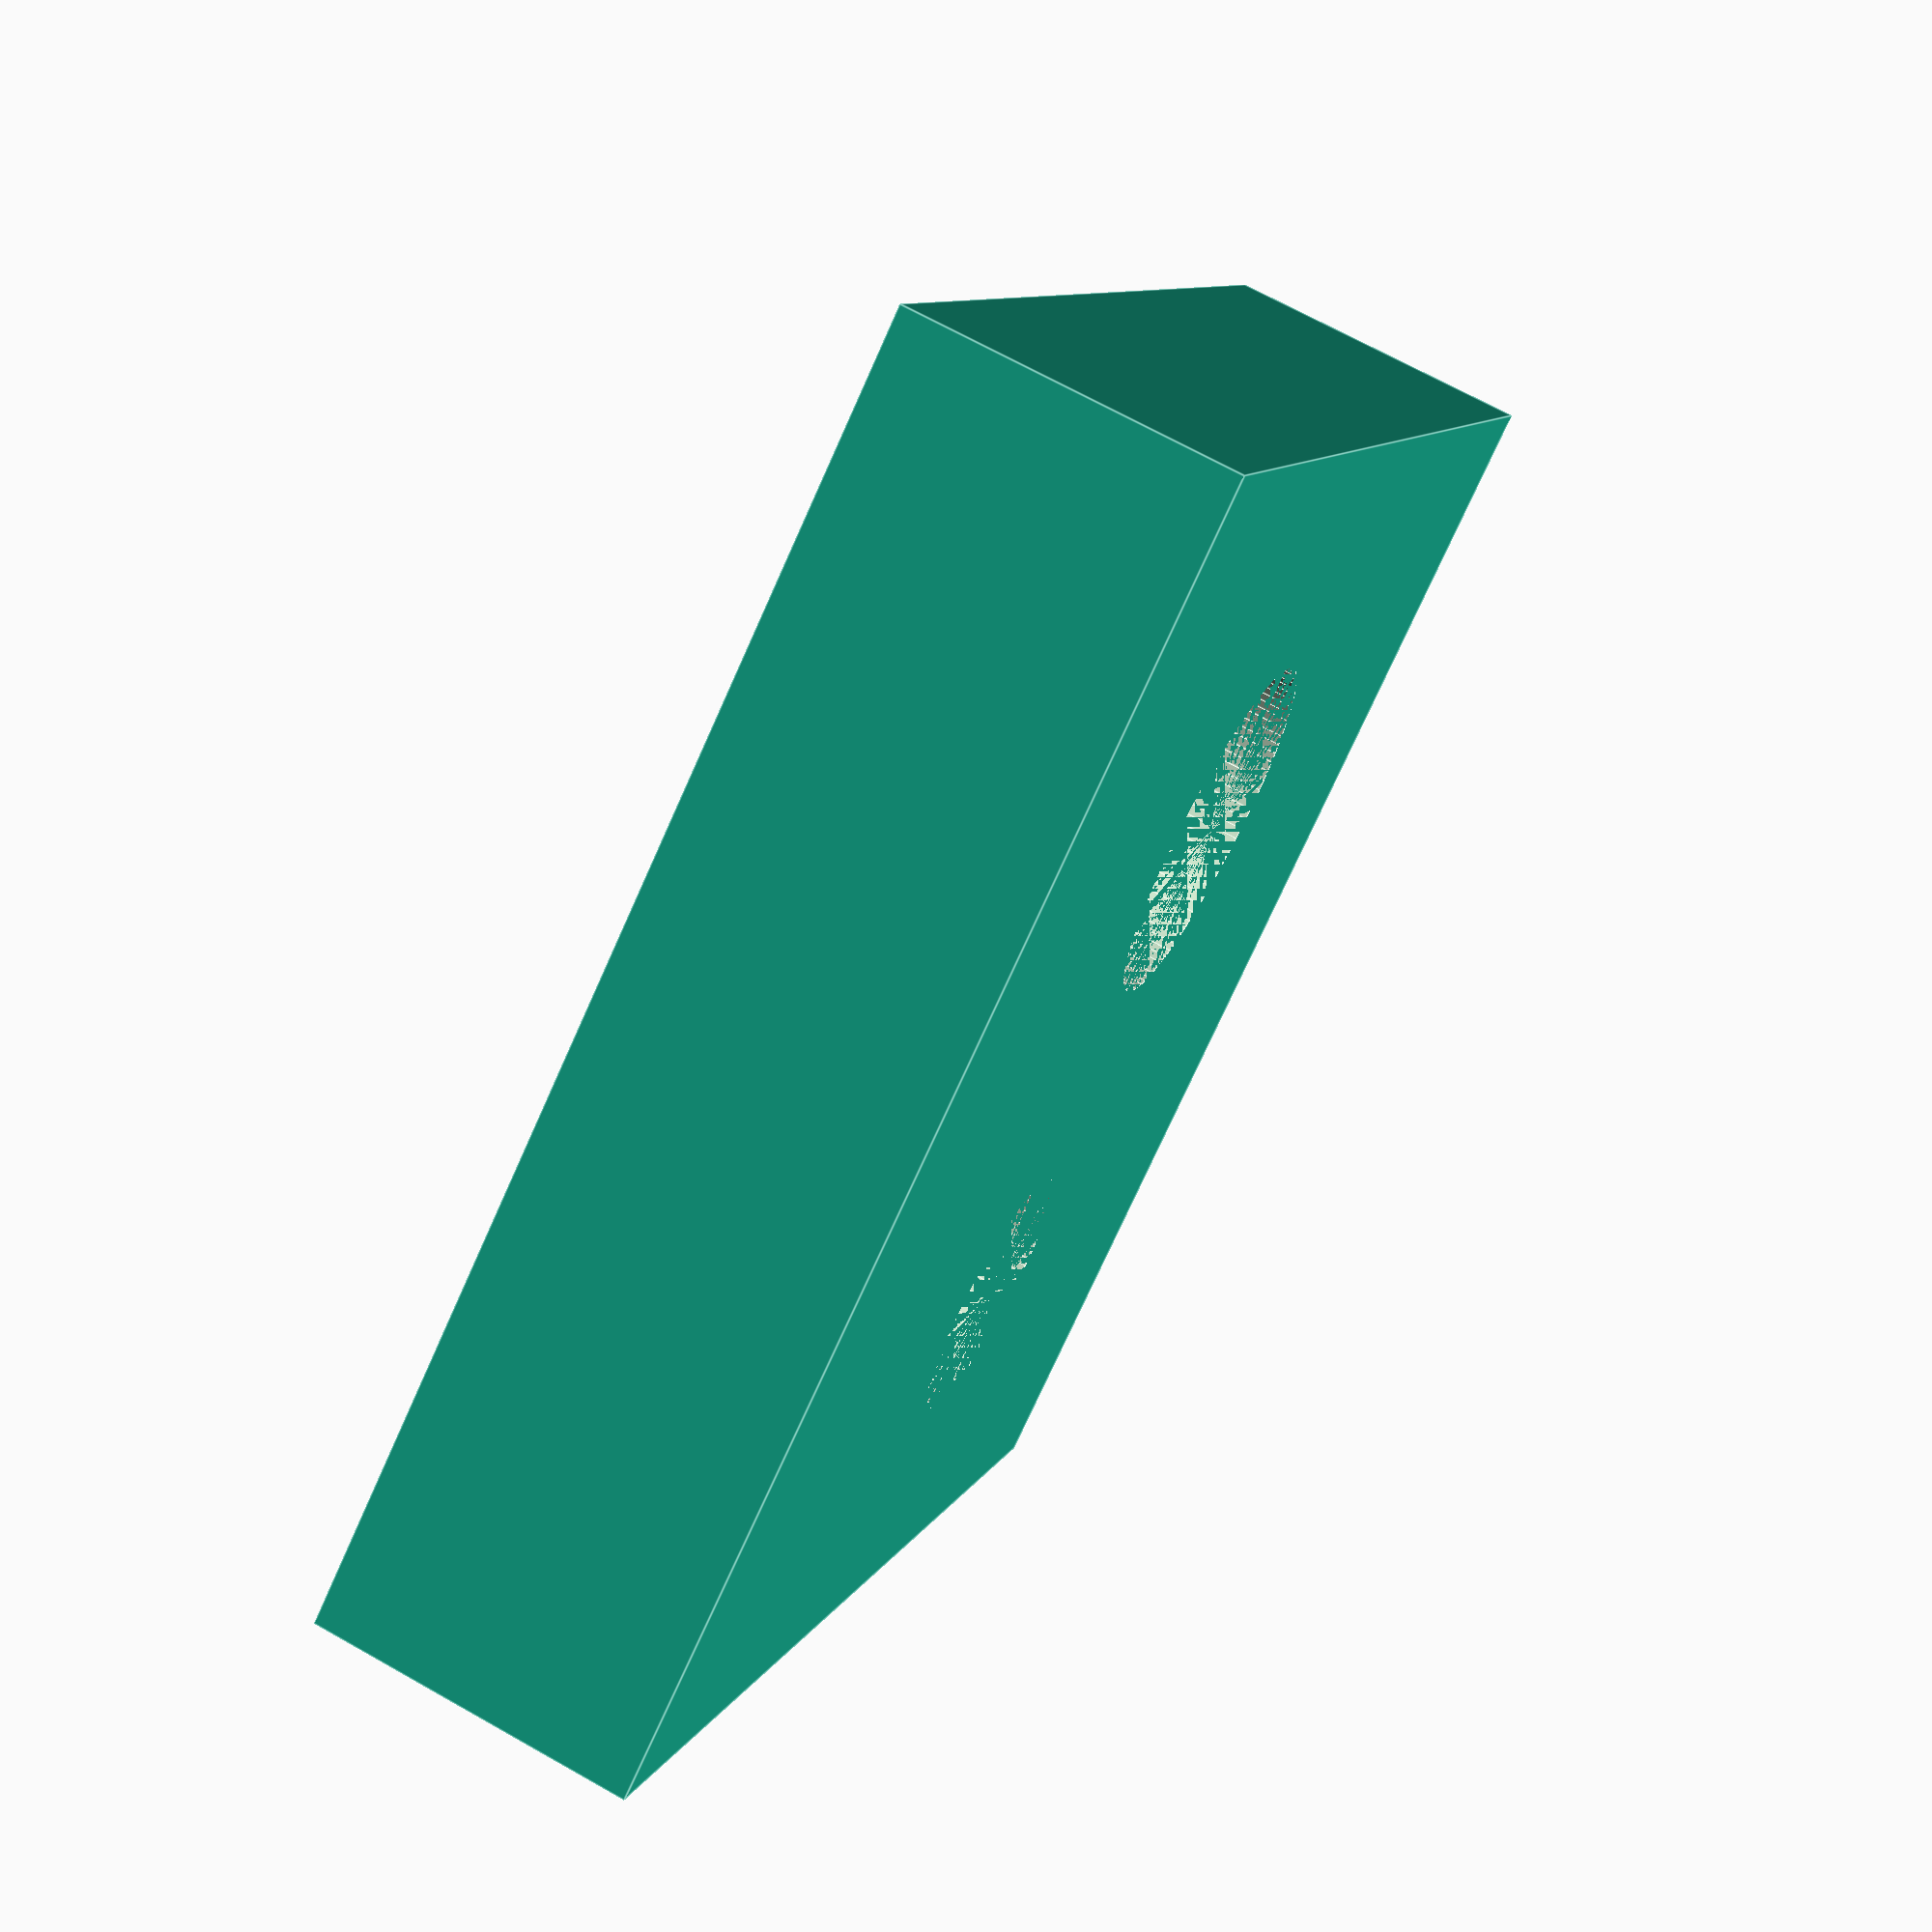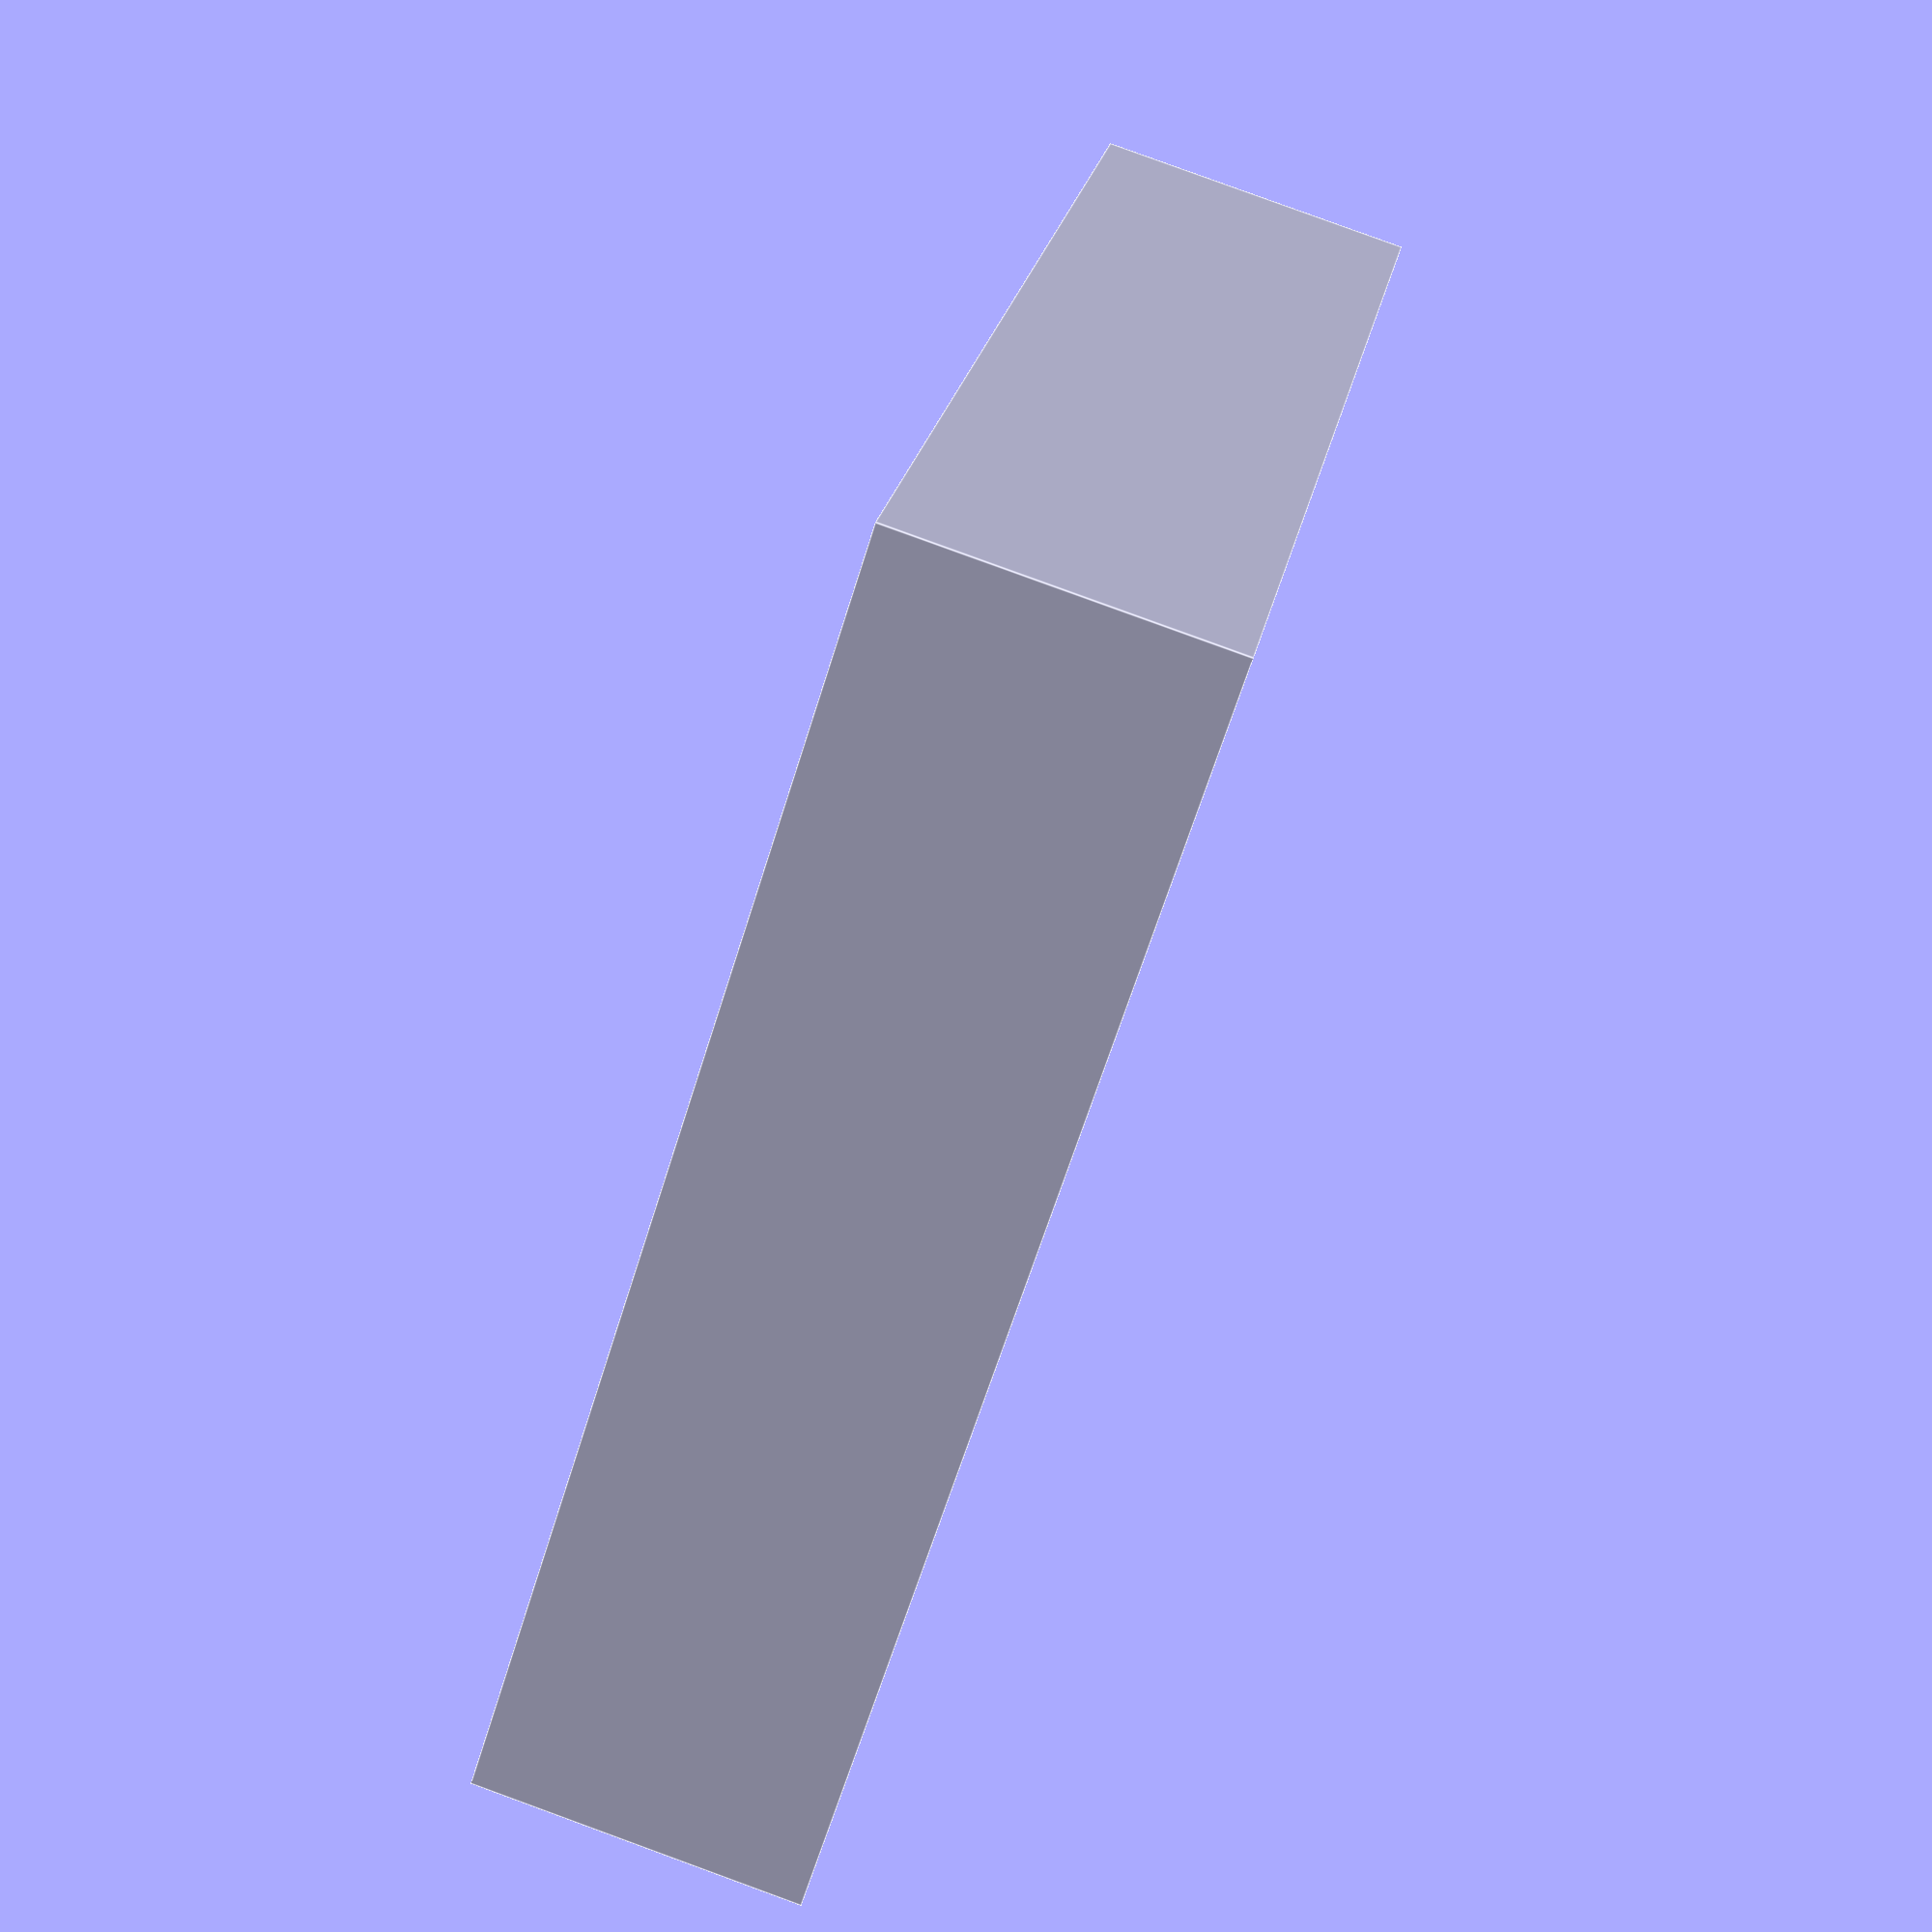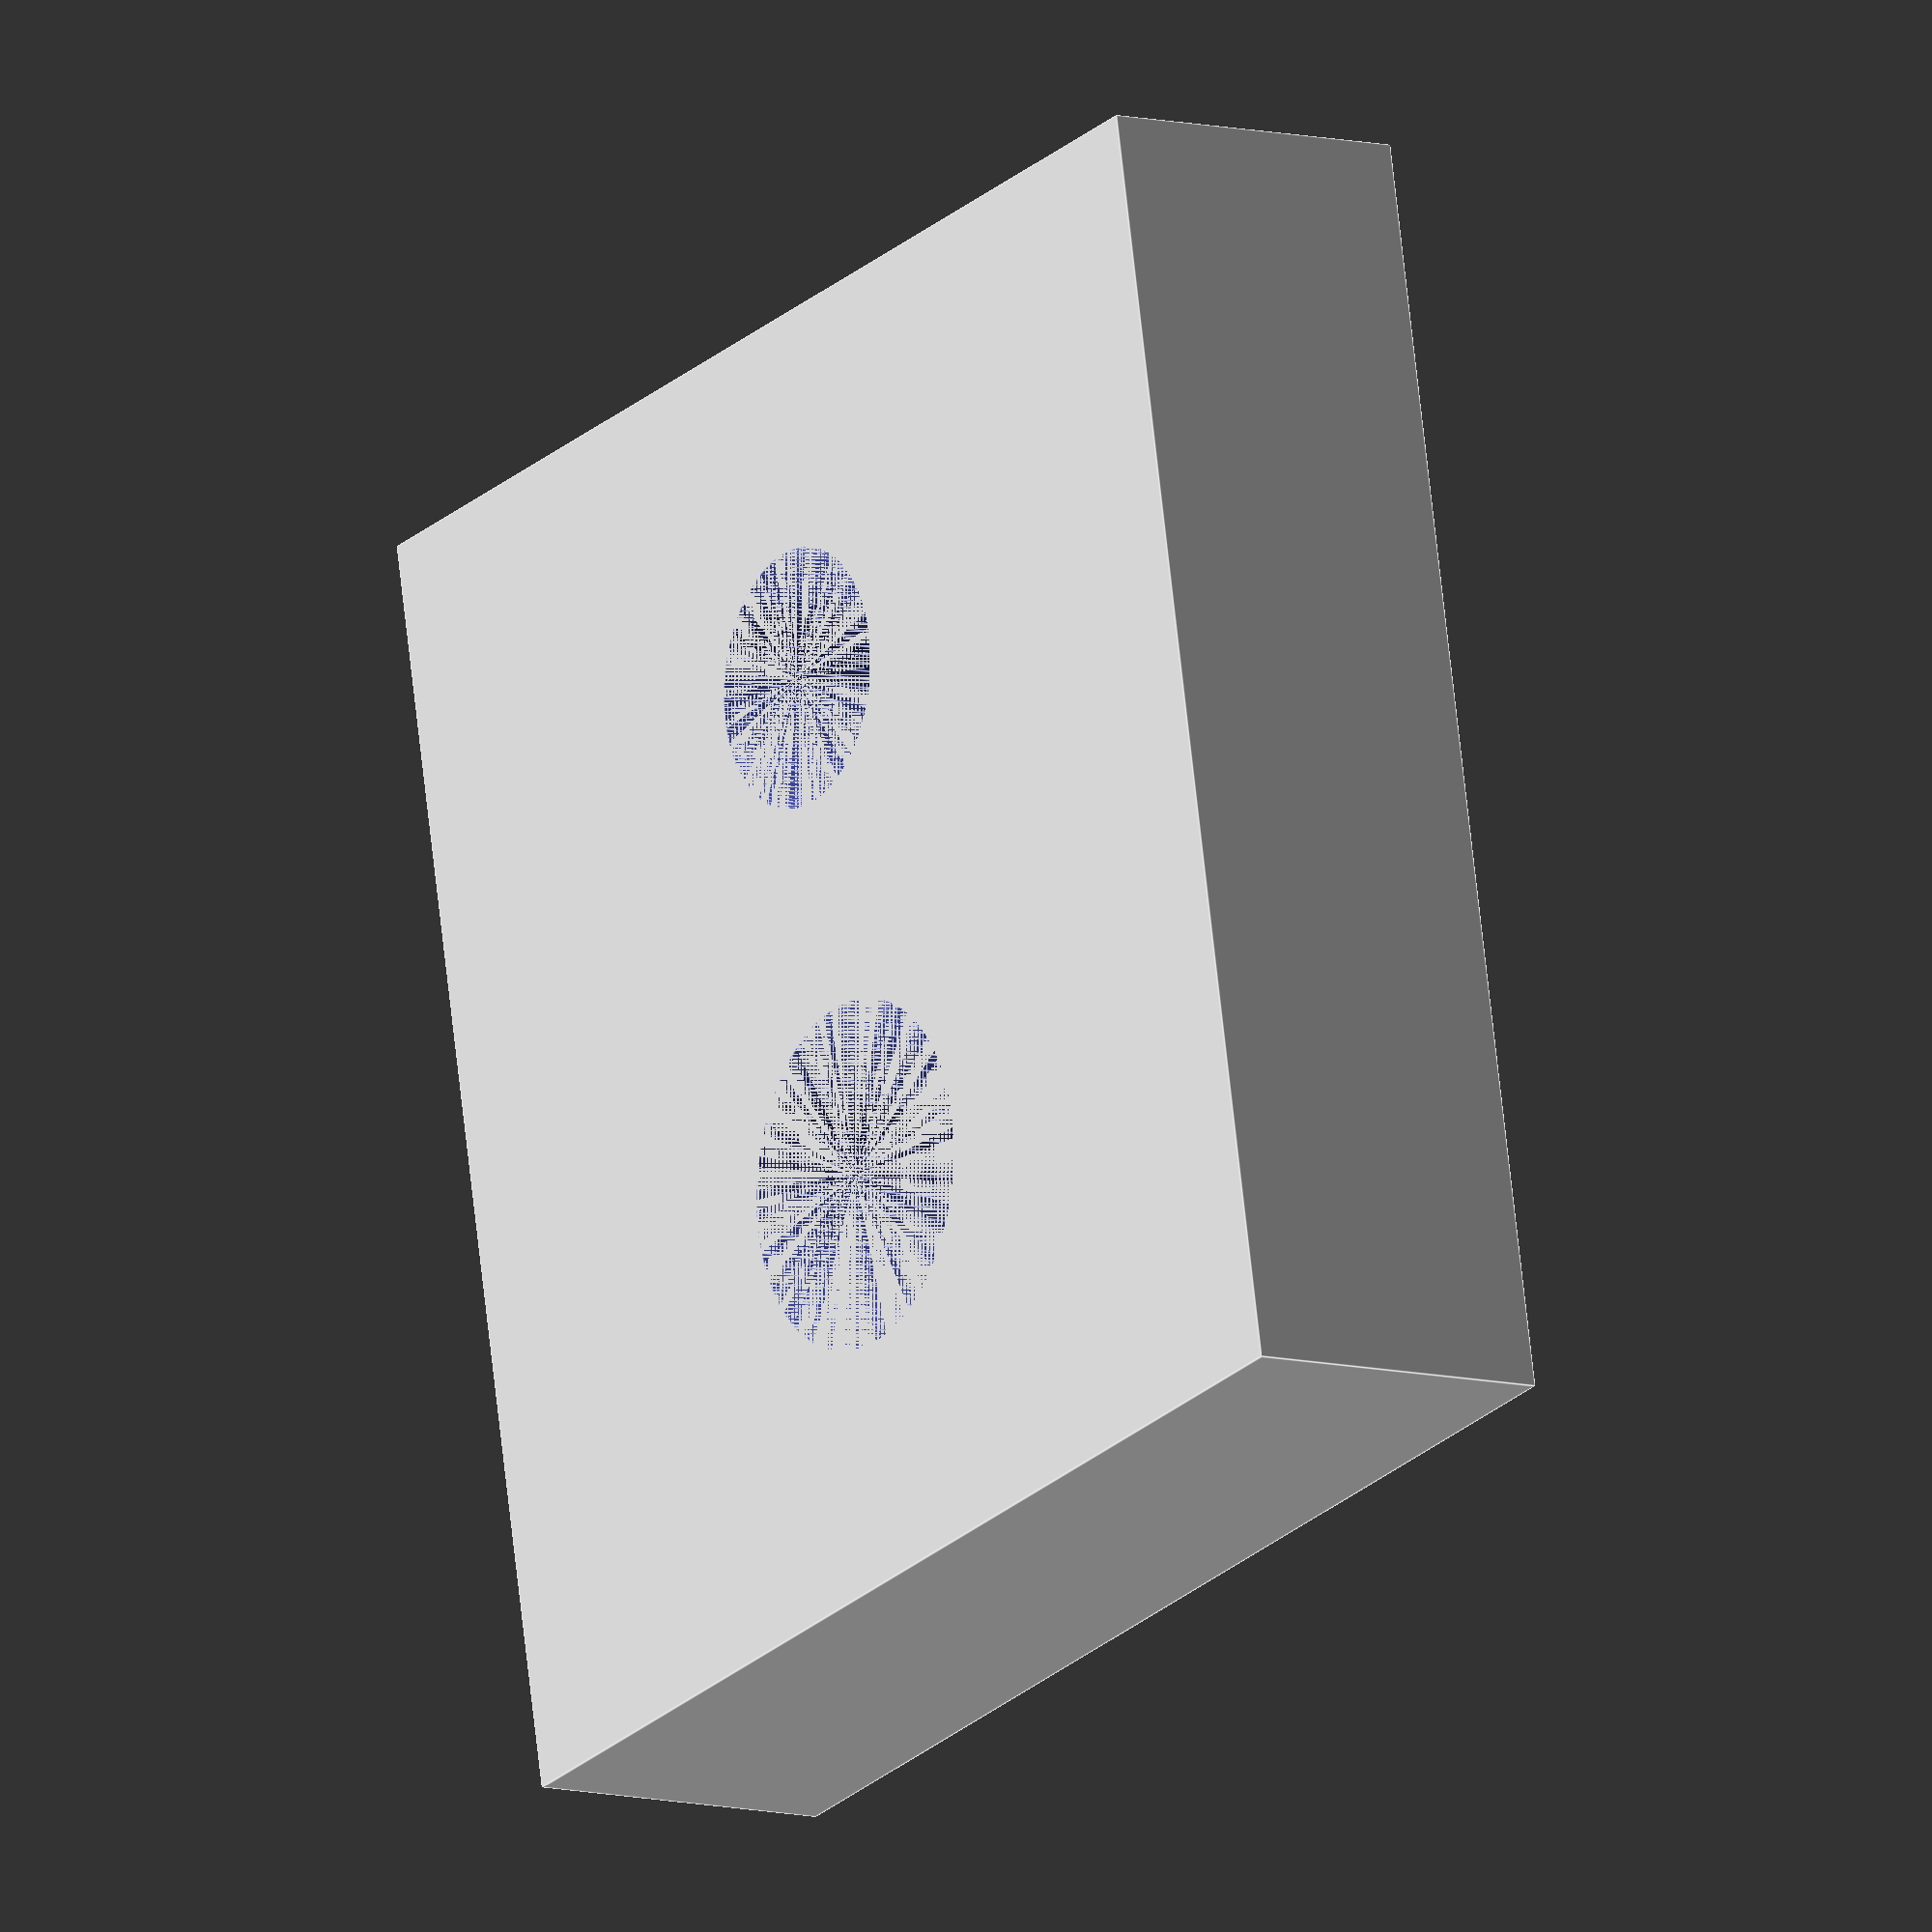
<openscad>



$fn=100;

difference()
{
       cube([25,25,25/4]);
       translate([8,12.5,0]) cylinder(r=6.731/2,h=20);
       translate([18,12.5,0]) cylinder(r=5/2,h=20);
}
</openscad>
<views>
elev=111.7 azim=214.0 roll=60.5 proj=p view=edges
elev=275.6 azim=300.4 roll=110.0 proj=p view=edges
elev=189.3 azim=101.4 roll=303.8 proj=o view=edges
</views>
